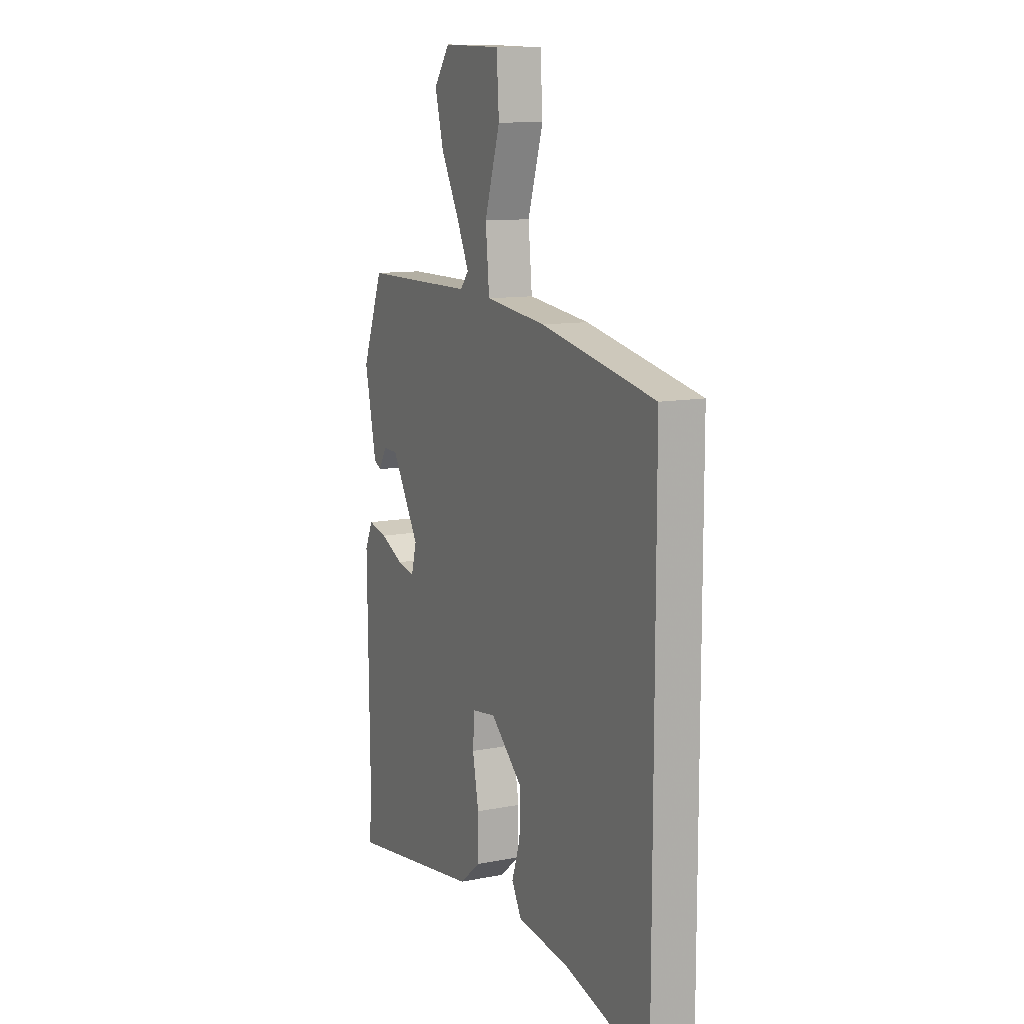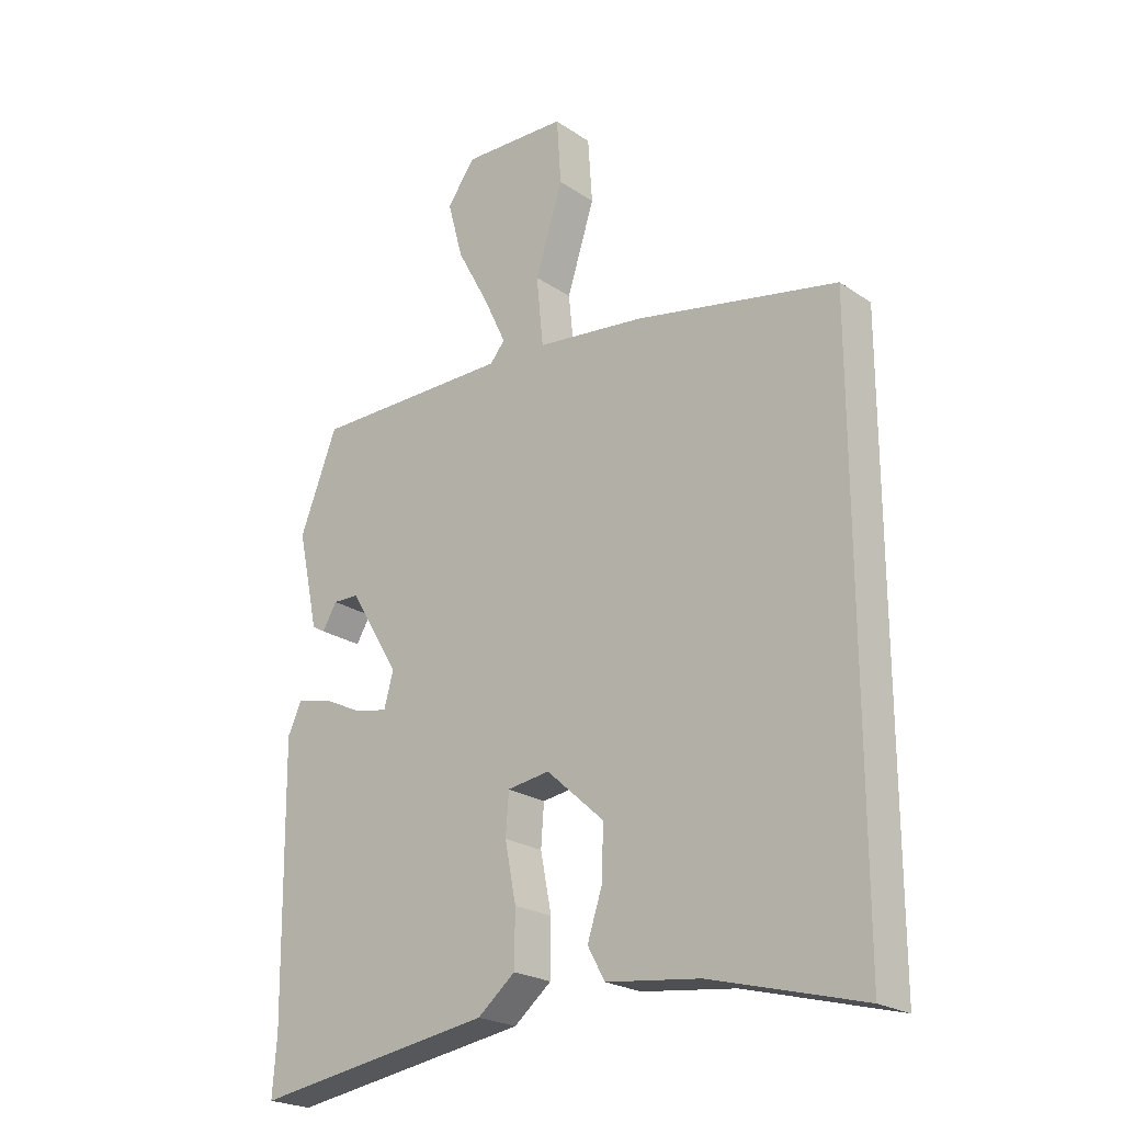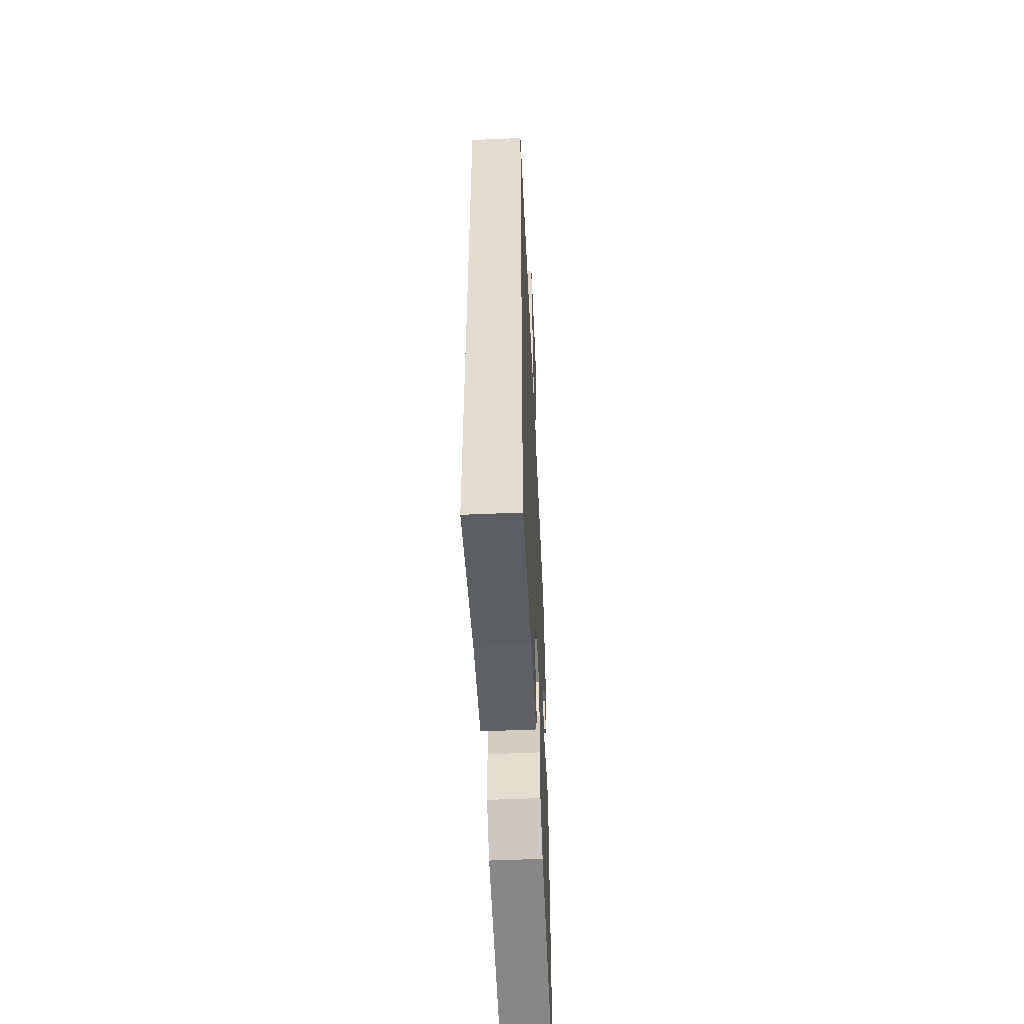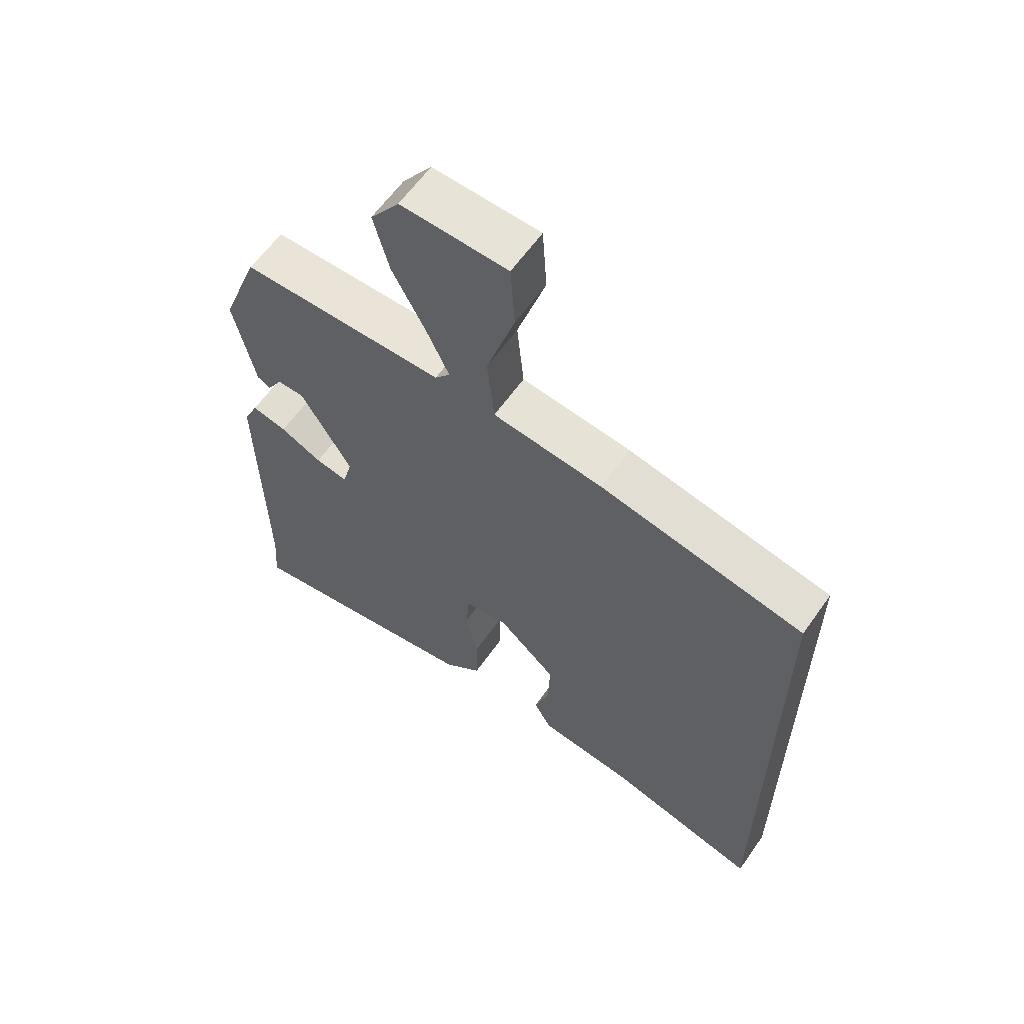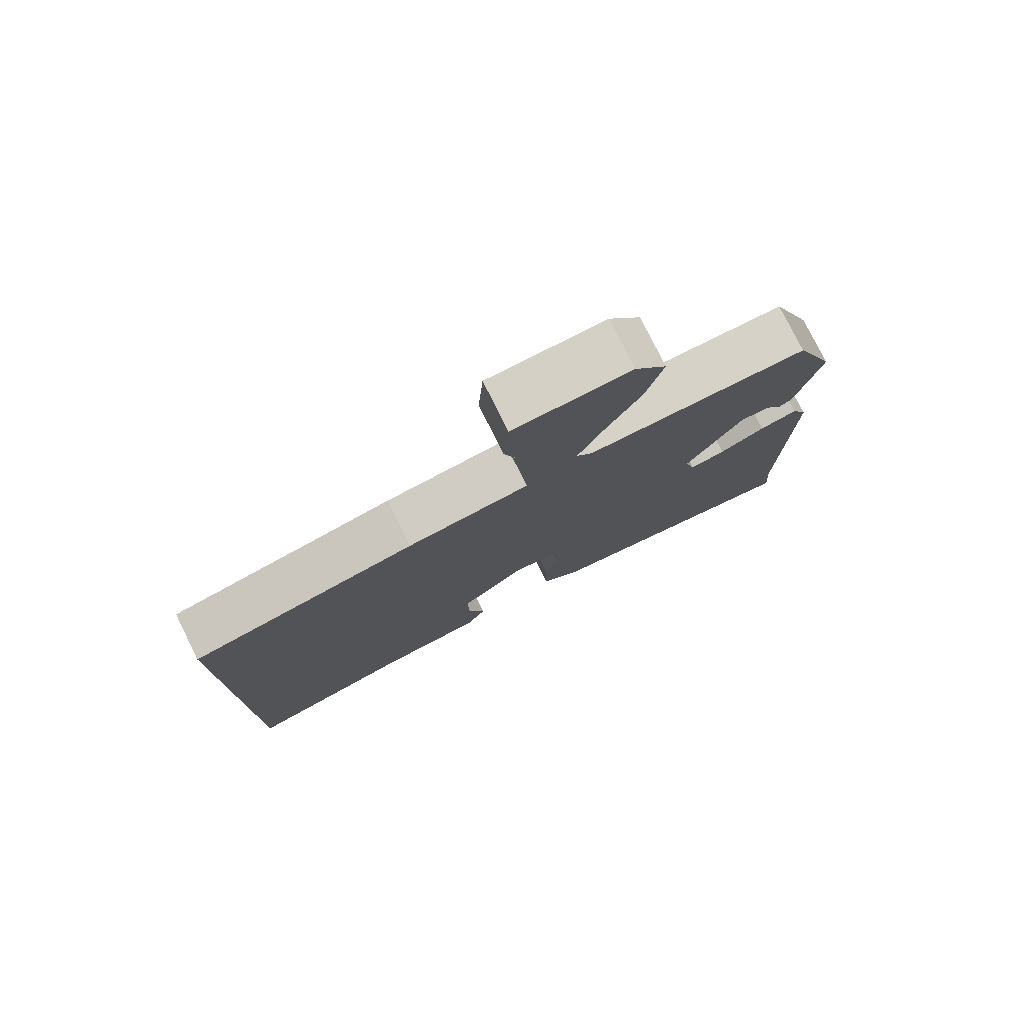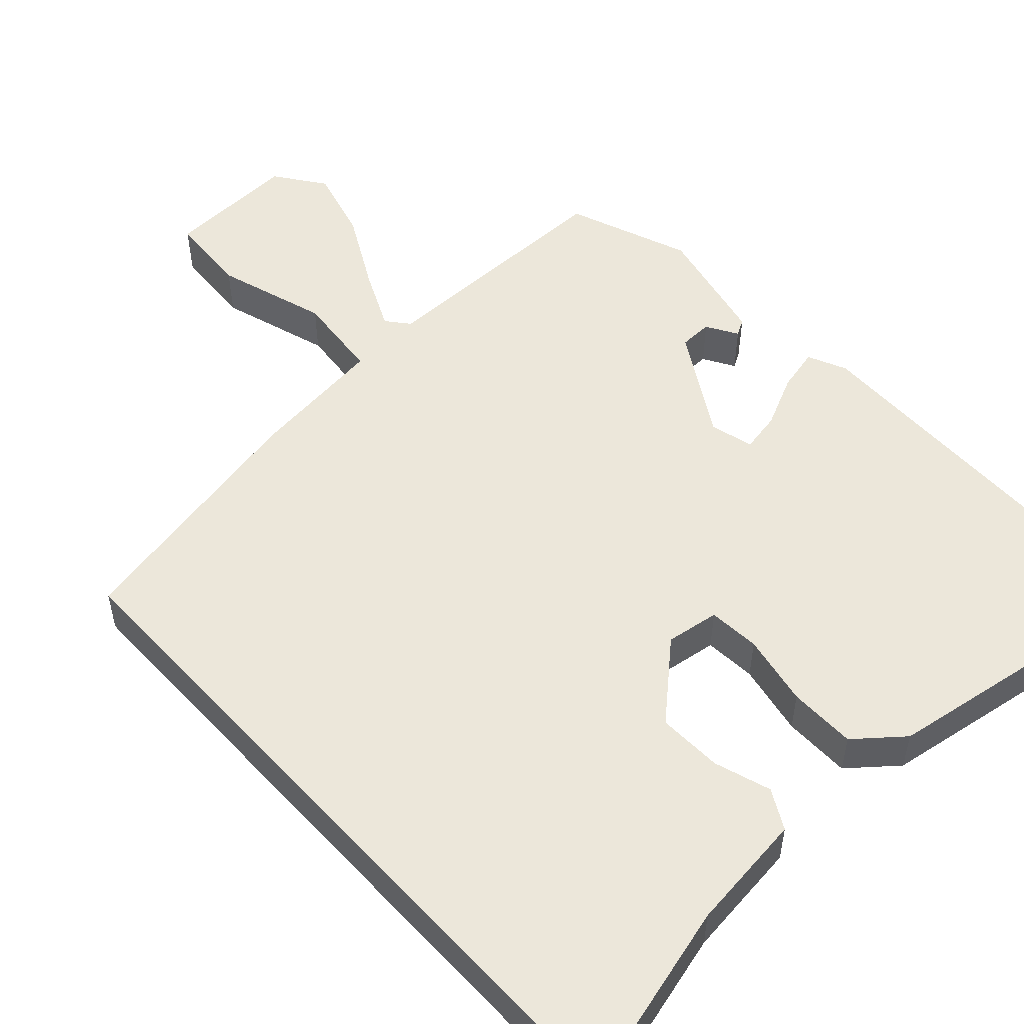
<metadata>
{"format":"obj","ext":"obj","renderer":"f3d","projection":"perspective","resolution":1024,"background":"white","views":[{"elev":11.2,"azim":64.2,"up":"+Z"},{"elev":-22.9,"azim":41.2,"up":"+Z"},{"elev":-53.9,"azim":92.6,"up":"+Z"},{"elev":61.1,"azim":35.0,"up":"+Z"},{"elev":78.5,"azim":153.5,"up":"+Z"},{"elev":52.6,"azim":137.5,"up":"+Y"}]}
</metadata>
<code>
v 0.5 0.07 0.387
v 0.5 0.07 -0.538
v 0.254 0.07 -0.472
v 0.101 0.07 -0.453
v 0.073 0.07 -0.402
v 0.097 0.07 -0.329
v 0.1 0.07 -0.245
v 0.006 0.07 -0.16
v -0.063 0.07 -0.17
v -0.068 0.07 -0.237
v -0.05 0.07 -0.33
v -0.051 0.07 -0.417
v -0.112 0.07 -0.467
v -0.502 0.07 -0.527
v -0.495 0.07 -0.435
v -0.501 0.07 0.002
v -0.478 0.07 0.052
v -0.422 0.07 0.039
v -0.355 0.07 0.007
v -0.303 0.07 -0.003
v -0.288 0.07 0.053
v -0.369 0.07 0.189
v -0.412 0.07 0.19
v -0.436 0.07 0.15
v -0.457 0.07 0.162
v -0.491 0.07 0.32
v -0.43 0.07 0.478
v -0.105 0.07 0.479
v -0.081 0.07 0.508
v -0.117 0.07 0.585
v -0.17 0.07 0.684
v -0.195 0.07 0.778
v -0.149 0.07 0.841
v 0.021 0.07 0.835
v 0.028 0.07 0.729
v -0.017 0.07 0.587
v -0.006 0.07 0.474
v 0.171 0.07 0.453
v 0.5 0 0.387
v 0.5 0 -0.538
v 0.254 0 -0.472
v 0.101 0 -0.453
v 0.073 0 -0.402
v 0.097 0 -0.329
v 0.1 0 -0.245
v 0.006 0 -0.16
v -0.063 0 -0.17
v -0.068 0 -0.237
v -0.05 0 -0.33
v -0.051 0 -0.417
v -0.112 0 -0.467
v -0.502 0 -0.527
v -0.495 0 -0.435
v -0.501 0 0.002
v -0.478 0 0.052
v -0.422 0 0.039
v -0.355 0 0.007
v -0.303 0 -0.003
v -0.288 0 0.053
v -0.369 0 0.189
v -0.412 0 0.19
v -0.436 0 0.15
v -0.457 0 0.162
v -0.491 0 0.32
v -0.43 0 0.478
v -0.105 0 0.479
v -0.081 0 0.508
v -0.117 0 0.585
v -0.17 0 0.684
v -0.195 0 0.778
v -0.149 0 0.841
v 0.021 0 0.835
v 0.028 0 0.729
v -0.017 0 0.587
v -0.006 0 0.474
v 0.171 0 0.453
f 1 2 3
f 38 1 3
f 37 38 3
f 34 35 36
f 33 34 36
f 32 33 36
f 31 32 36
f 30 31 36
f 29 30 36 37
f 28 29 37 3
f 25 26 27
f 24 25 27
f 23 24 27
f 22 23 27 28
f 21 22 28
f 20 21 28
f 17 18 19
f 16 17 19
f 15 16 19
f 15 19 20
f 14 15 20
f 13 14 20
f 12 13 20
f 11 12 20
f 10 11 20
f 9 10 20 28
f 3 4 5 6
f 3 6 7
f 28 3 7
f 8 9 28
f 7 8 28
f 41 40 39
f 41 39 76
f 41 76 75
f 74 73 72
f 74 72 71
f 74 71 70
f 74 70 69
f 74 69 68
f 75 74 68 67
f 41 75 67 66
f 65 64 63
f 65 63 62
f 65 62 61
f 66 65 61 60
f 66 60 59
f 66 59 58
f 57 56 55
f 57 55 54
f 57 54 53
f 58 57 53
f 58 53 52
f 58 52 51
f 58 51 50
f 58 50 49
f 58 49 48
f 66 58 48 47
f 44 43 42 41
f 45 44 41
f 45 41 66
f 66 47 46
f 66 46 45
f 1 39 40 2
f 2 40 41 3
f 3 41 42 4
f 4 42 43 5
f 5 43 44 6
f 6 44 45 7
f 7 45 46 8
f 8 46 47 9
f 9 47 48 10
f 10 48 49 11
f 11 49 50 12
f 12 50 51 13
f 13 51 52 14
f 14 52 53 15
f 15 53 54 16
f 16 54 55 17
f 17 55 56 18
f 18 56 57 19
f 19 57 58 20
f 20 58 59 21
f 21 59 60 22
f 22 60 61 23
f 23 61 62 24
f 24 62 63 25
f 25 63 64 26
f 26 64 65 27
f 27 65 66 28
f 28 66 67 29
f 29 67 68 30
f 30 68 69 31
f 31 69 70 32
f 32 70 71 33
f 33 71 72 34
f 34 72 73 35
f 35 73 74 36
f 36 74 75 37
f 37 75 76 38
f 38 76 39 1

</code>
